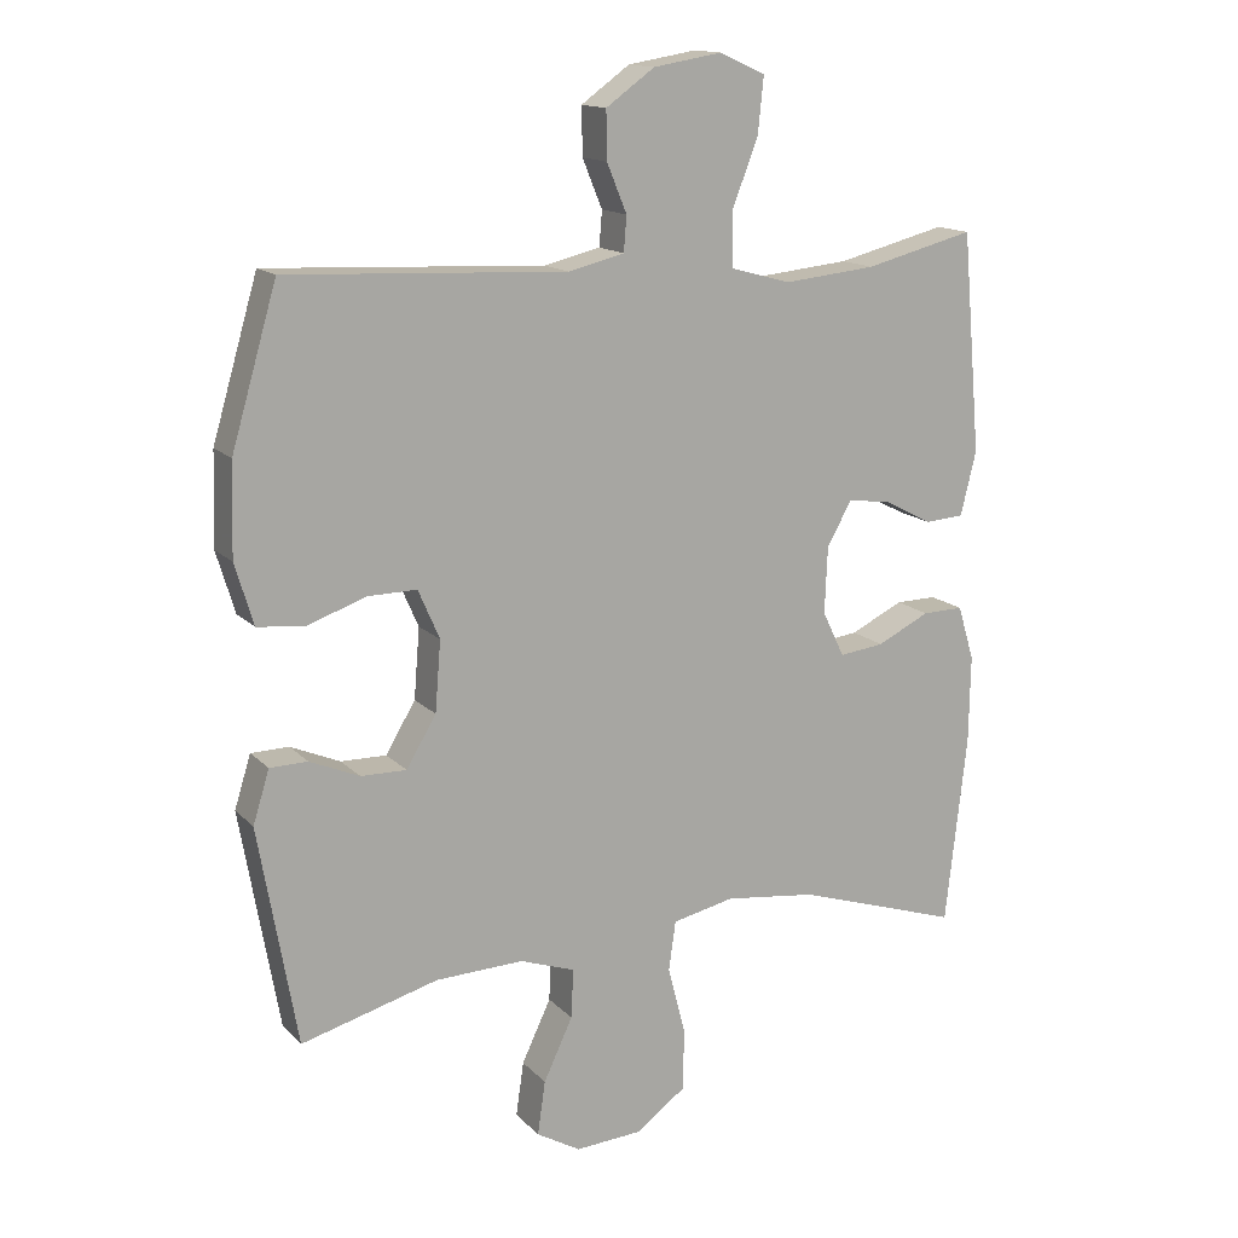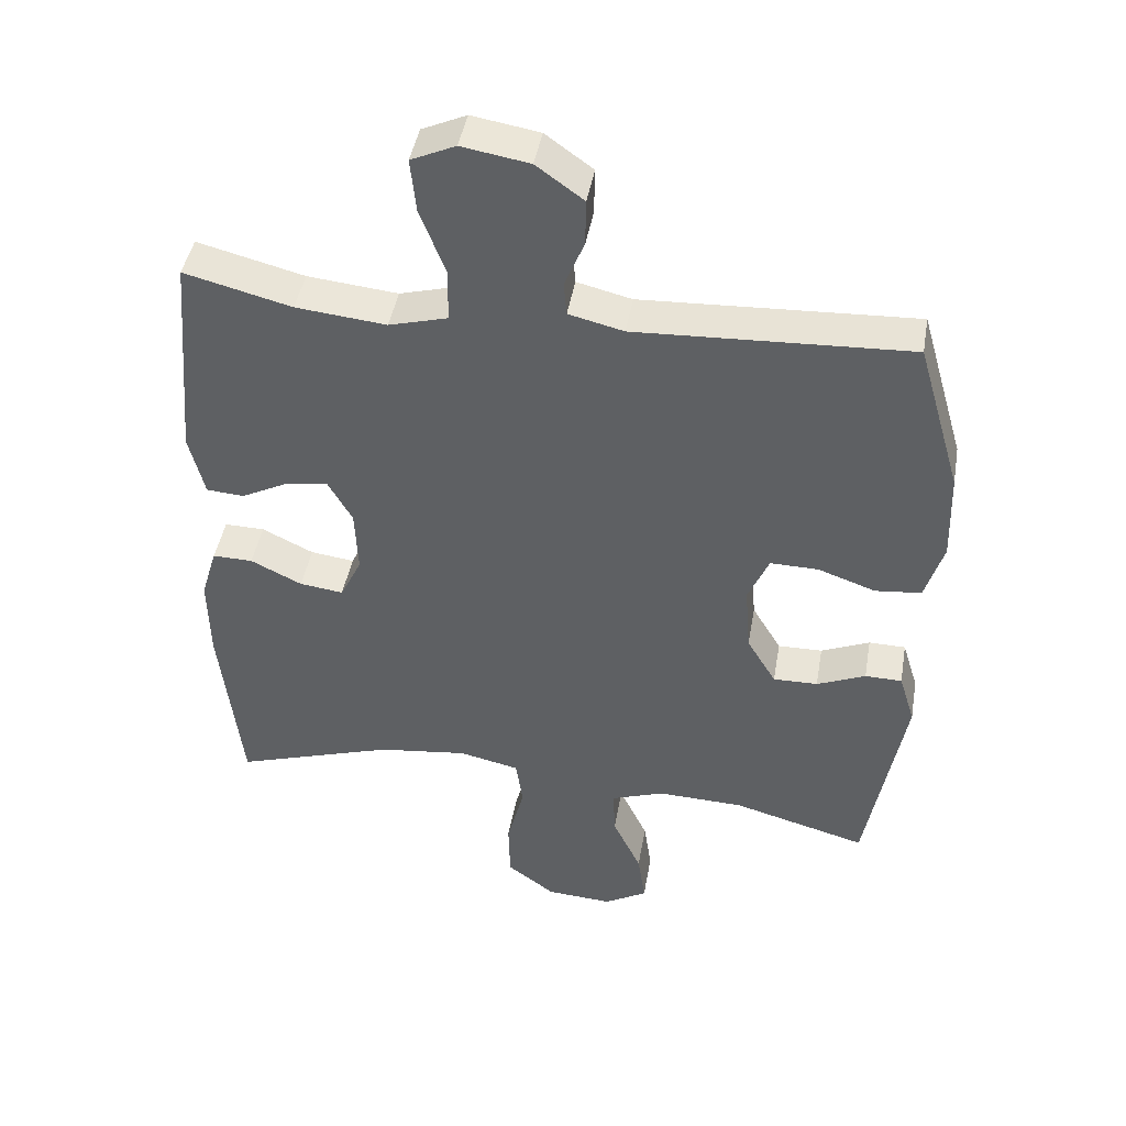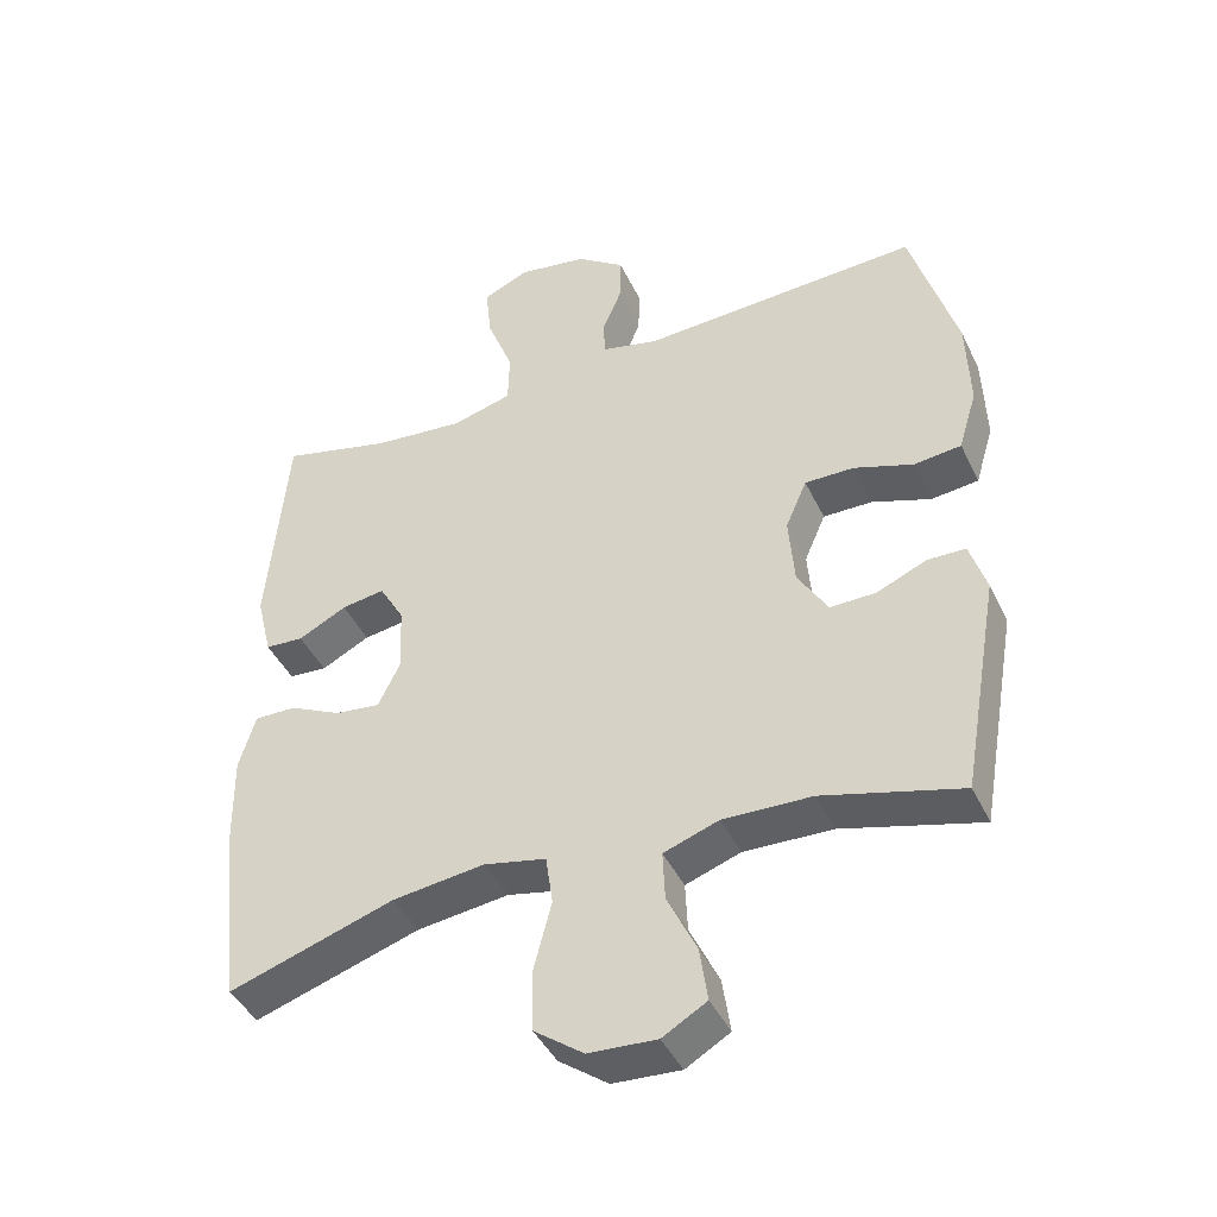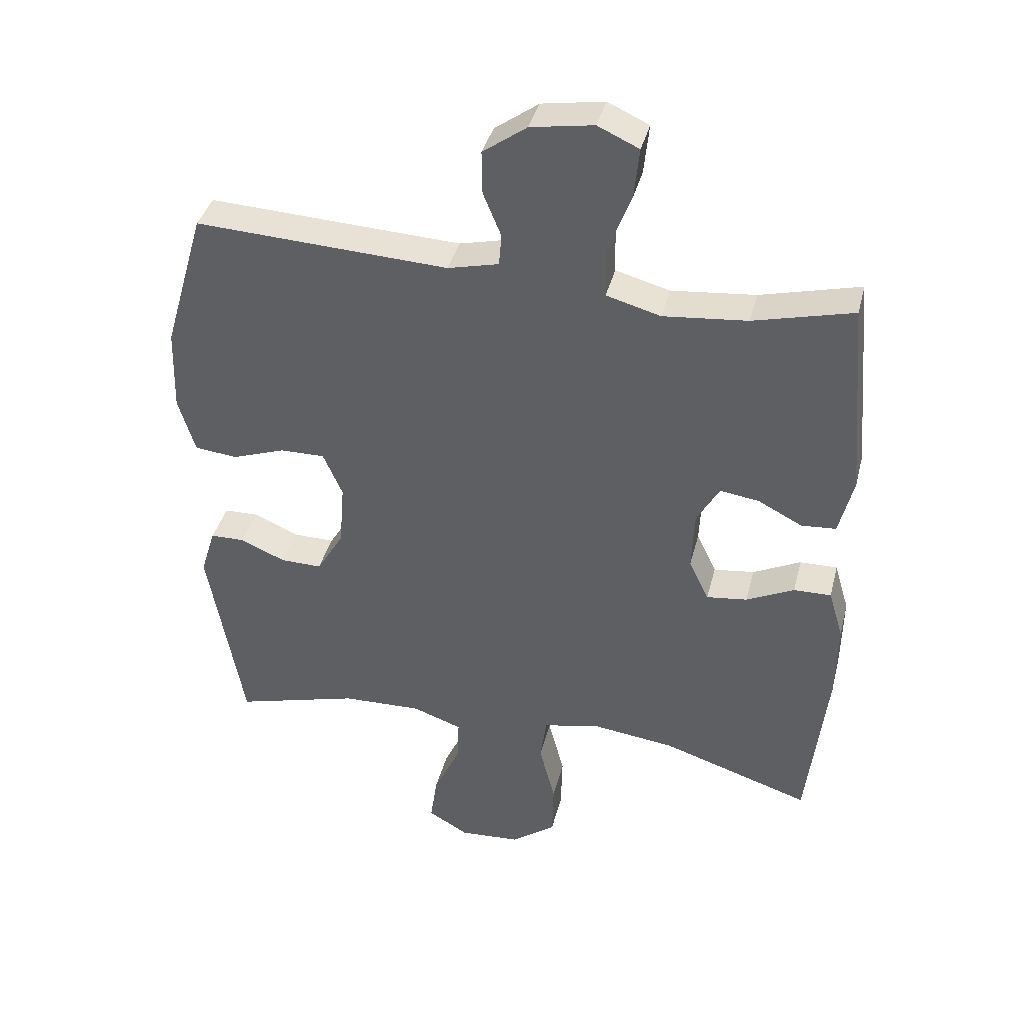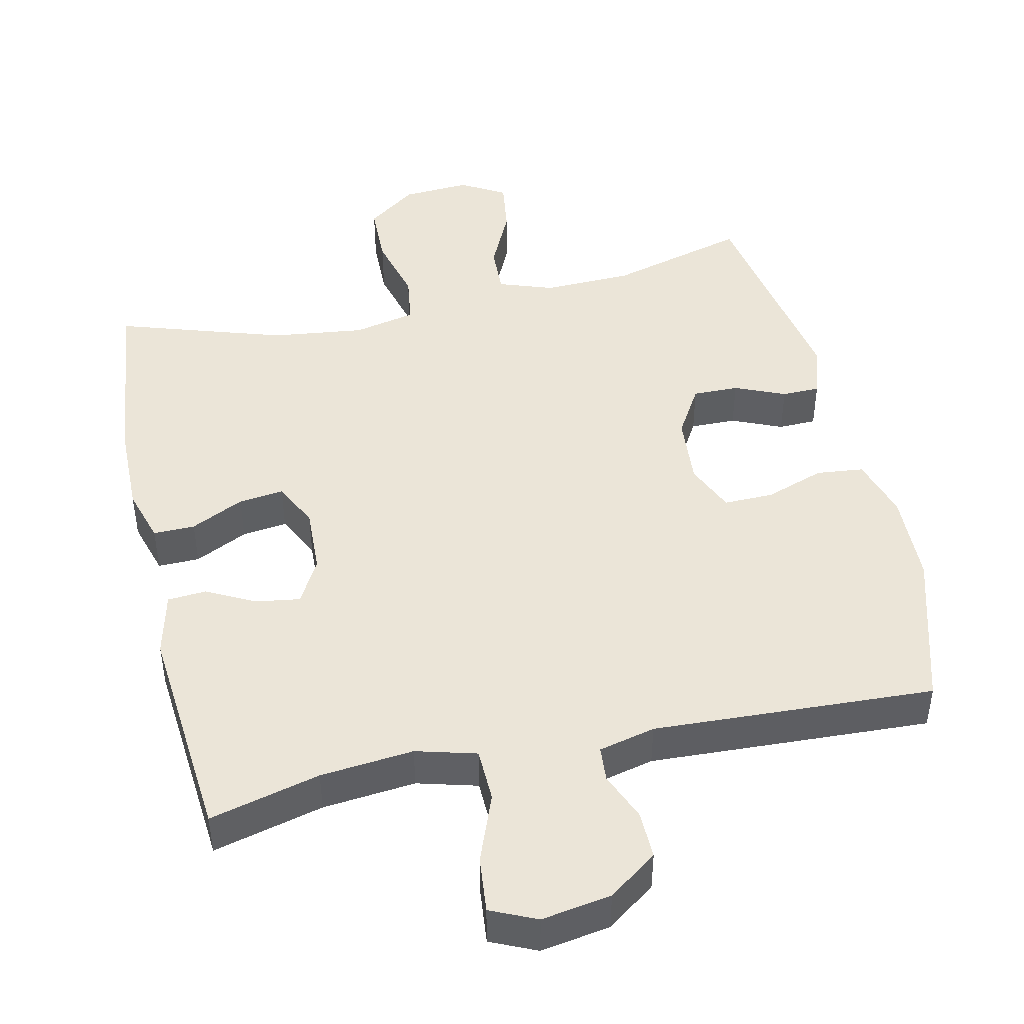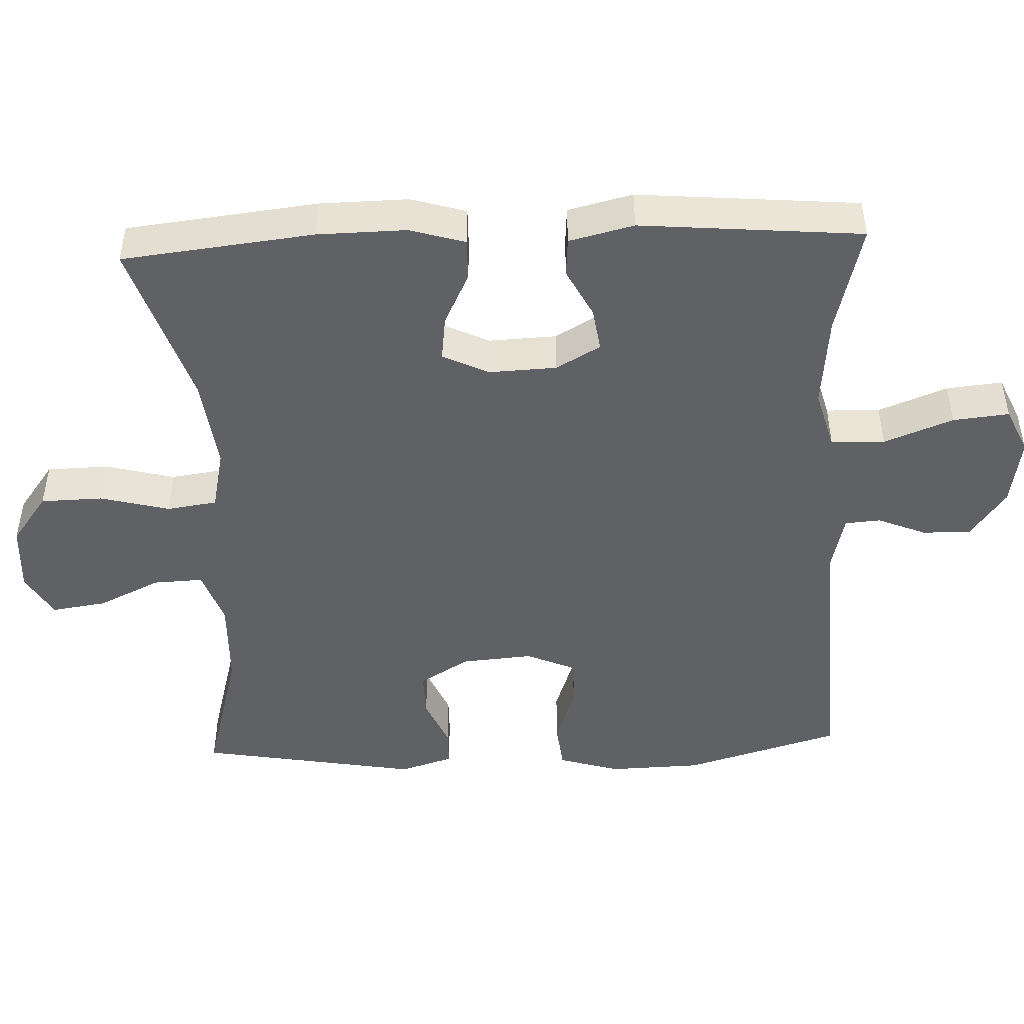
<metadata>
{"format":"obj","ext":"obj","renderer":"f3d","projection":"perspective","resolution":1024,"background":"white","views":[{"elev":14.7,"azim":152.9,"up":"+Z"},{"elev":44.1,"azim":9.8,"up":"+Z"},{"elev":-43.3,"azim":24.3,"up":"+Z"},{"elev":39.0,"azim":-166.0,"up":"+Z"},{"elev":45.7,"azim":-12.6,"up":"+Y"},{"elev":-47.0,"azim":-87.6,"up":"+Y"}]}
</metadata>
<code>
v -0.5 0.07 -0.5
v -0.53 0.07 -0.233
v -0.532 0.07 -0.11
v -0.509 0.07 -0.033
v -0.451 0.07 -0.034
v -0.377 0.07 -0.07
v -0.314 0.07 -0.078
v -0.283 0.07 -0.014
v -0.287 0.07 0.08
v -0.322 0.07 0.142
v -0.383 0.07 0.133
v -0.451 0.07 0.098
v -0.505 0.07 0.102
v -0.527 0.07 0.192
v -0.5 0.07 0.5
v -0.346 0.07 0.461
v -0.216 0.07 0.448
v -0.132 0.07 0.471
v -0.13 0.07 0.546
v -0.167 0.07 0.642
v -0.175 0.07 0.72
v -0.111 0.07 0.749
v -0.014 0.07 0.733
v 0.054 0.07 0.684
v 0.053 0.07 0.617
v 0.025 0.07 0.549
v 0.029 0.07 0.5
v 0.108 0.07 0.481
v 0.5 0.07 0.5
v 0.564 0.07 0.281
v 0.568 0.07 0.152
v 0.542 0.07 0.066
v 0.476 0.07 0.059
v 0.393 0.07 0.088
v 0.324 0.07 0.089
v 0.294 0.07 0.02
v 0.302 0.07 -0.079
v 0.344 0.07 -0.149
v 0.408 0.07 -0.148
v 0.478 0.07 -0.118
v 0.531 0.07 -0.119
v 0.554 0.07 -0.193
v 0.5 0.07 -0.5
v 0.307 0.07 -0.447
v 0.183 0.07 -0.443
v 0.106 0.07 -0.47
v 0.109 0.07 -0.539
v 0.15 0.07 -0.626
v 0.161 0.07 -0.702
v 0.099 0.07 -0.738
v 0.004 0.07 -0.732
v -0.065 0.07 -0.681
v -0.067 0.07 -0.594
v -0.042 0.07 -0.498
v -0.052 0.07 -0.428
v -0.139 0.07 -0.409
v -0.268 0.07 -0.425
v -0.5 0 -0.5
v -0.53 0 -0.233
v -0.532 0 -0.11
v -0.509 0 -0.033
v -0.451 0 -0.034
v -0.377 0 -0.07
v -0.314 0 -0.078
v -0.283 0 -0.014
v -0.287 0 0.08
v -0.322 0 0.142
v -0.383 0 0.133
v -0.451 0 0.098
v -0.505 0 0.102
v -0.527 0 0.192
v -0.5 0 0.5
v -0.346 0 0.461
v -0.216 0 0.448
v -0.132 0 0.471
v -0.13 0 0.546
v -0.167 0 0.642
v -0.175 0 0.72
v -0.111 0 0.749
v -0.014 0 0.733
v 0.054 0 0.684
v 0.053 0 0.617
v 0.025 0 0.549
v 0.029 0 0.5
v 0.108 0 0.481
v 0.5 0 0.5
v 0.564 0 0.281
v 0.568 0 0.152
v 0.542 0 0.066
v 0.476 0 0.059
v 0.393 0 0.088
v 0.324 0 0.089
v 0.294 0 0.02
v 0.302 0 -0.079
v 0.344 0 -0.149
v 0.408 0 -0.148
v 0.478 0 -0.118
v 0.531 0 -0.119
v 0.554 0 -0.193
v 0.5 0 -0.5
v 0.307 0 -0.447
v 0.183 0 -0.443
v 0.106 0 -0.47
v 0.109 0 -0.539
v 0.15 0 -0.626
v 0.161 0 -0.702
v 0.099 0 -0.738
v 0.004 0 -0.732
v -0.065 0 -0.681
v -0.067 0 -0.594
v -0.042 0 -0.498
v -0.052 0 -0.428
v -0.139 0 -0.409
v -0.268 0 -0.425
f 52 53 54
f 51 52 54
f 50 51 54
f 49 50 54
f 48 49 54
f 47 48 54
f 46 47 54 55
f 45 46 55
f 44 45 55 56
f 42 43 44
f 41 42 44
f 40 41 44
f 39 40 44
f 38 39 44 56
f 32 33 34
f 31 32 34
f 30 31 34
f 29 30 34
f 28 29 34
f 27 28 34 35
f 24 25 26
f 23 24 26
f 22 23 26
f 21 22 26
f 20 21 26
f 19 20 26
f 18 19 26 27
f 27 35 36
f 18 27 36
f 17 18 36
f 14 15 16
f 13 14 16
f 12 13 16
f 11 12 16
f 10 11 16 17
f 4 5 6
f 3 4 6
f 2 3 6
f 1 2 6
f 57 1 6
f 57 6 7
f 57 7 8
f 56 57 8
f 38 56 8
f 37 38 8
f 17 36 37
f 10 17 37
f 9 10 37
f 8 9 37
f 111 110 109
f 111 109 108
f 111 108 107
f 111 107 106
f 111 106 105
f 111 105 104
f 112 111 104 103
f 112 103 102
f 113 112 102 101
f 101 100 99
f 101 99 98
f 101 98 97
f 101 97 96
f 113 101 96 95
f 91 90 89
f 91 89 88
f 91 88 87
f 91 87 86
f 91 86 85
f 92 91 85 84
f 83 82 81
f 83 81 80
f 83 80 79
f 83 79 78
f 83 78 77
f 83 77 76
f 84 83 76 75
f 93 92 84
f 93 84 75
f 93 75 74
f 73 72 71
f 73 71 70
f 73 70 69
f 73 69 68
f 74 73 68 67
f 63 62 61
f 63 61 60
f 63 60 59
f 63 59 58
f 63 58 114
f 64 63 114
f 65 64 114
f 65 114 113
f 65 113 95
f 65 95 94
f 94 93 74
f 94 74 67
f 94 67 66
f 94 66 65
f 1 58 59 2
f 2 59 60 3
f 3 60 61 4
f 4 61 62 5
f 5 62 63 6
f 6 63 64 7
f 7 64 65 8
f 8 65 66 9
f 9 66 67 10
f 10 67 68 11
f 11 68 69 12
f 12 69 70 13
f 13 70 71 14
f 14 71 72 15
f 15 72 73 16
f 16 73 74 17
f 17 74 75 18
f 18 75 76 19
f 19 76 77 20
f 20 77 78 21
f 21 78 79 22
f 22 79 80 23
f 23 80 81 24
f 24 81 82 25
f 25 82 83 26
f 26 83 84 27
f 27 84 85 28
f 28 85 86 29
f 29 86 87 30
f 30 87 88 31
f 31 88 89 32
f 32 89 90 33
f 33 90 91 34
f 34 91 92 35
f 35 92 93 36
f 36 93 94 37
f 37 94 95 38
f 38 95 96 39
f 39 96 97 40
f 40 97 98 41
f 41 98 99 42
f 42 99 100 43
f 43 100 101 44
f 44 101 102 45
f 45 102 103 46
f 46 103 104 47
f 47 104 105 48
f 48 105 106 49
f 49 106 107 50
f 50 107 108 51
f 51 108 109 52
f 52 109 110 53
f 53 110 111 54
f 54 111 112 55
f 55 112 113 56
f 56 113 114 57
f 57 114 58 1

</code>
